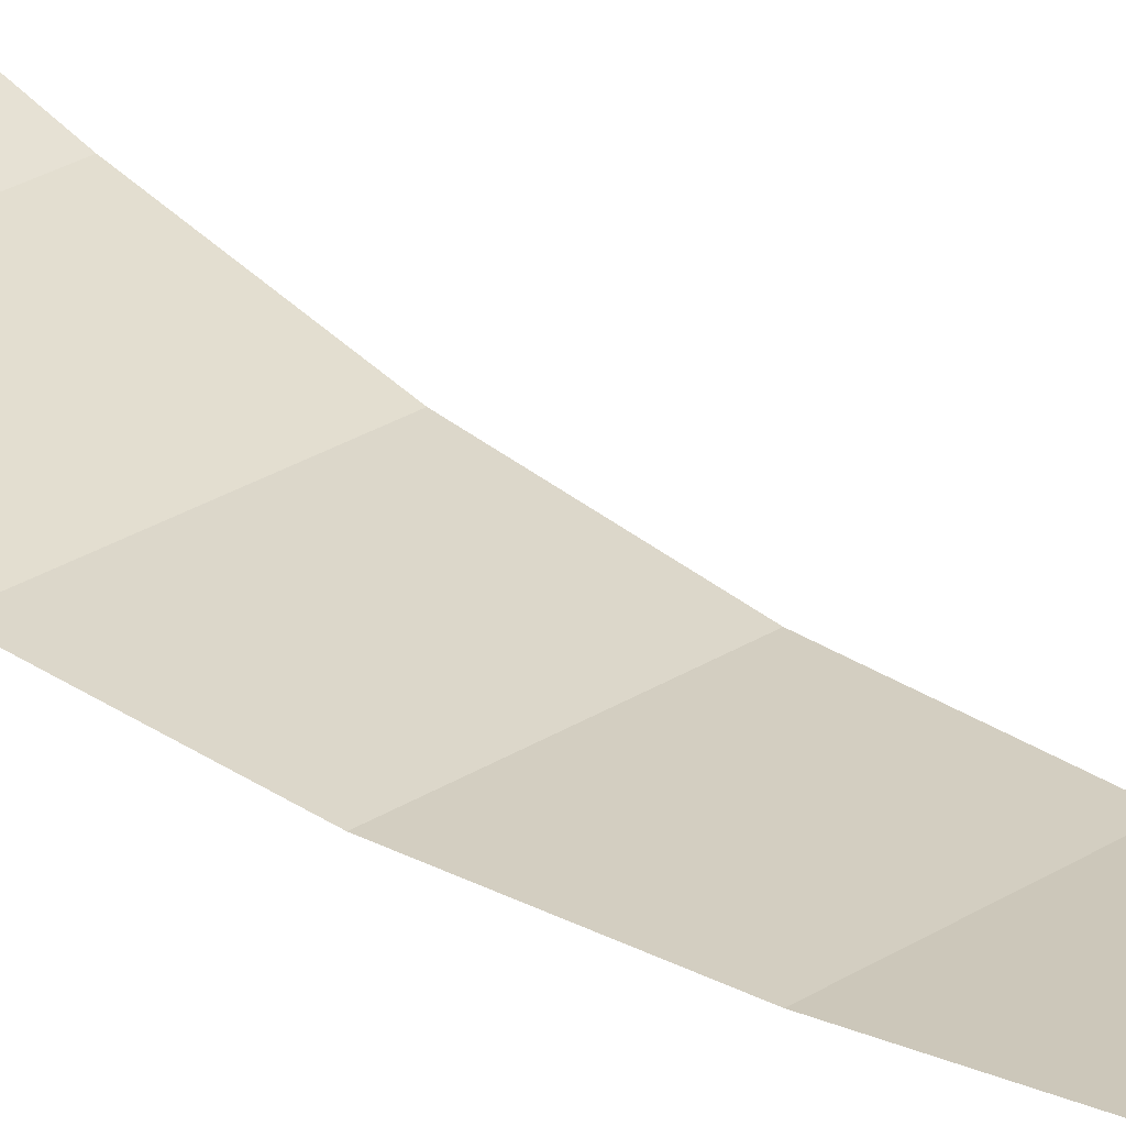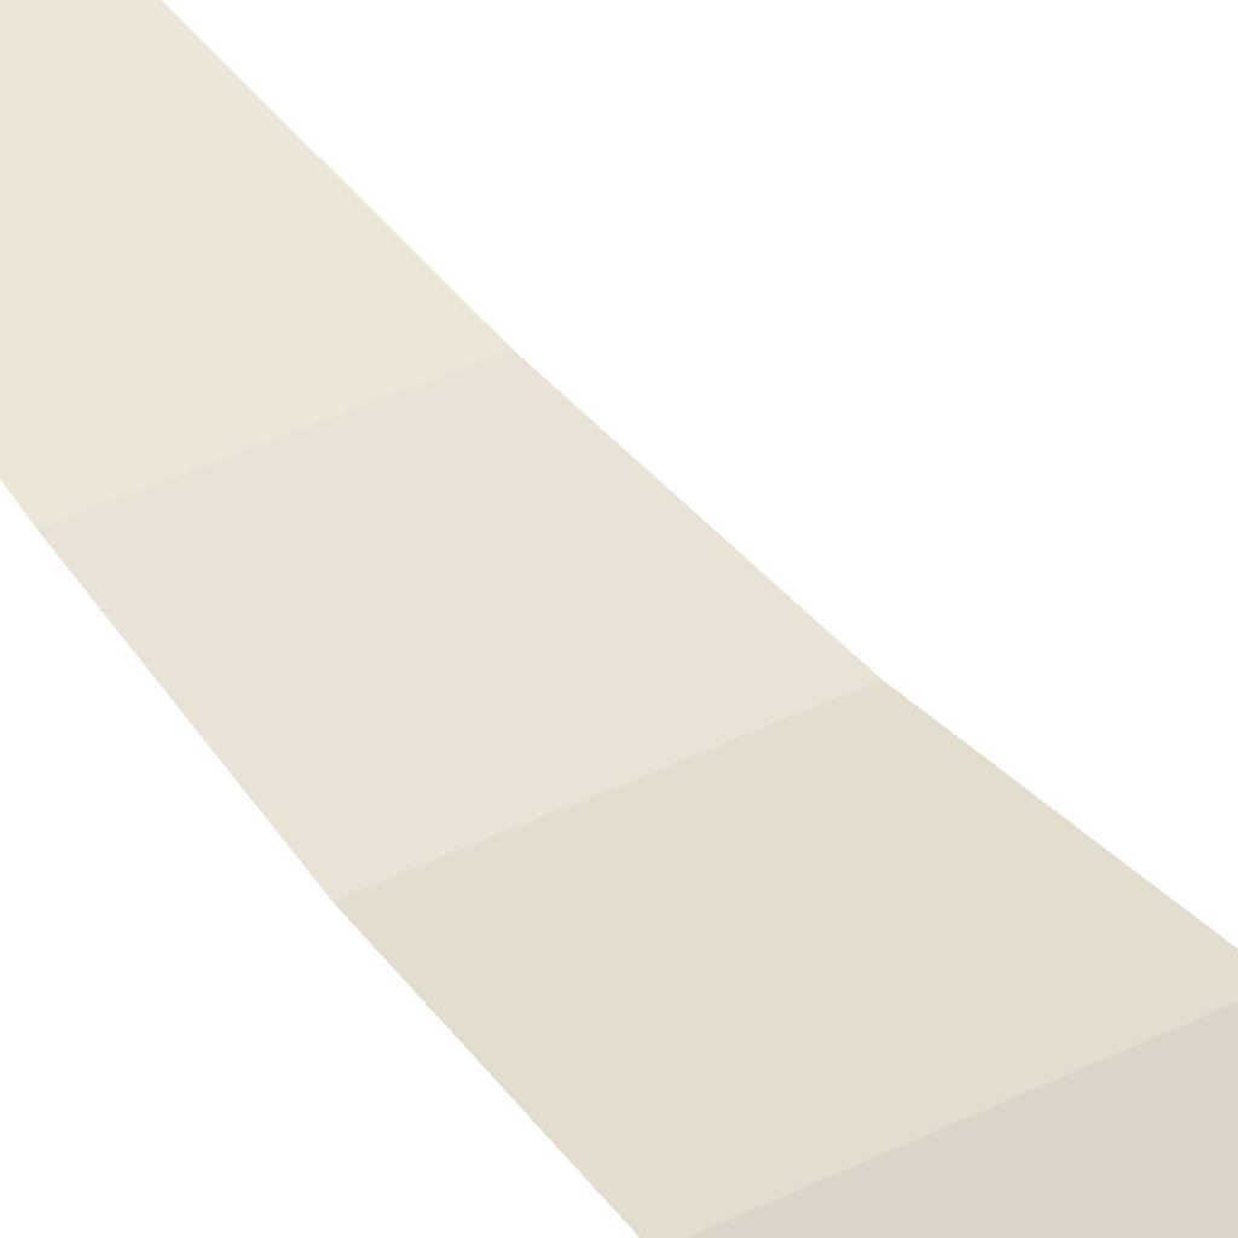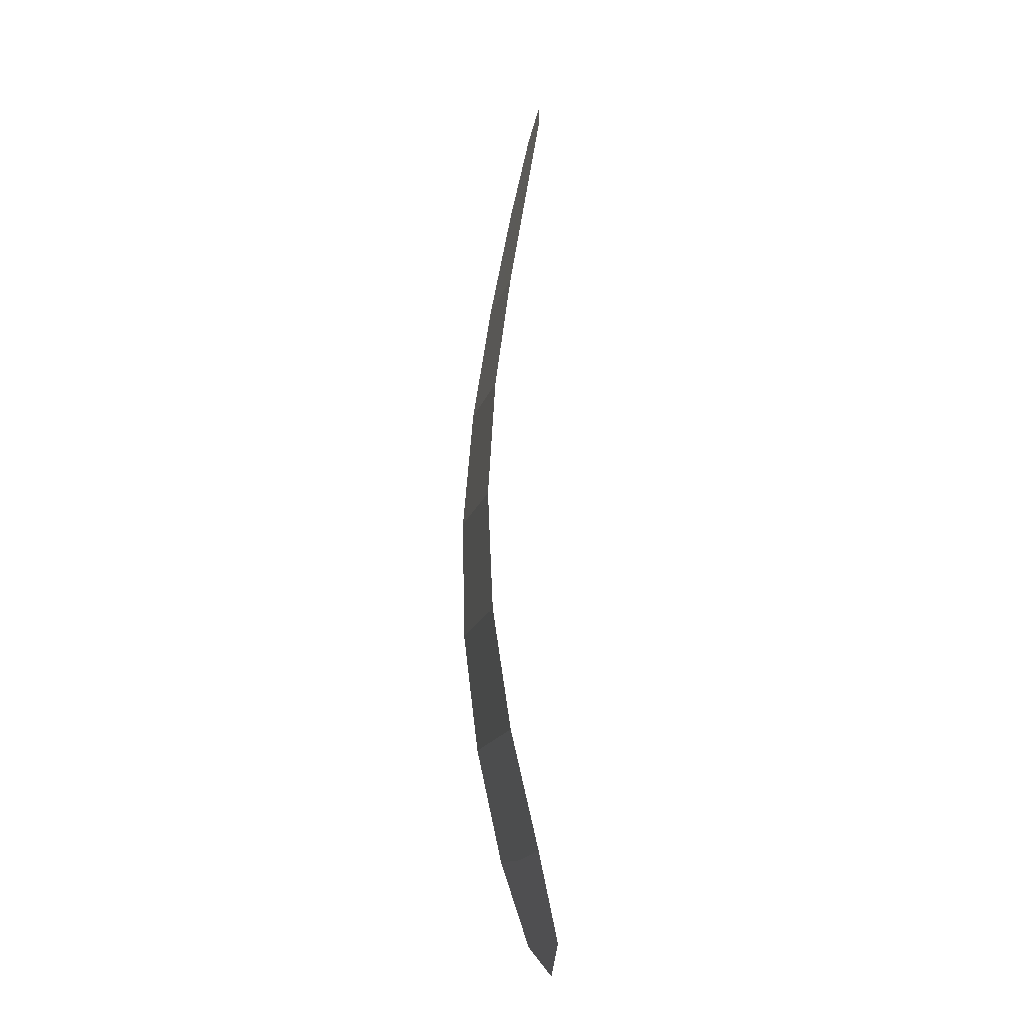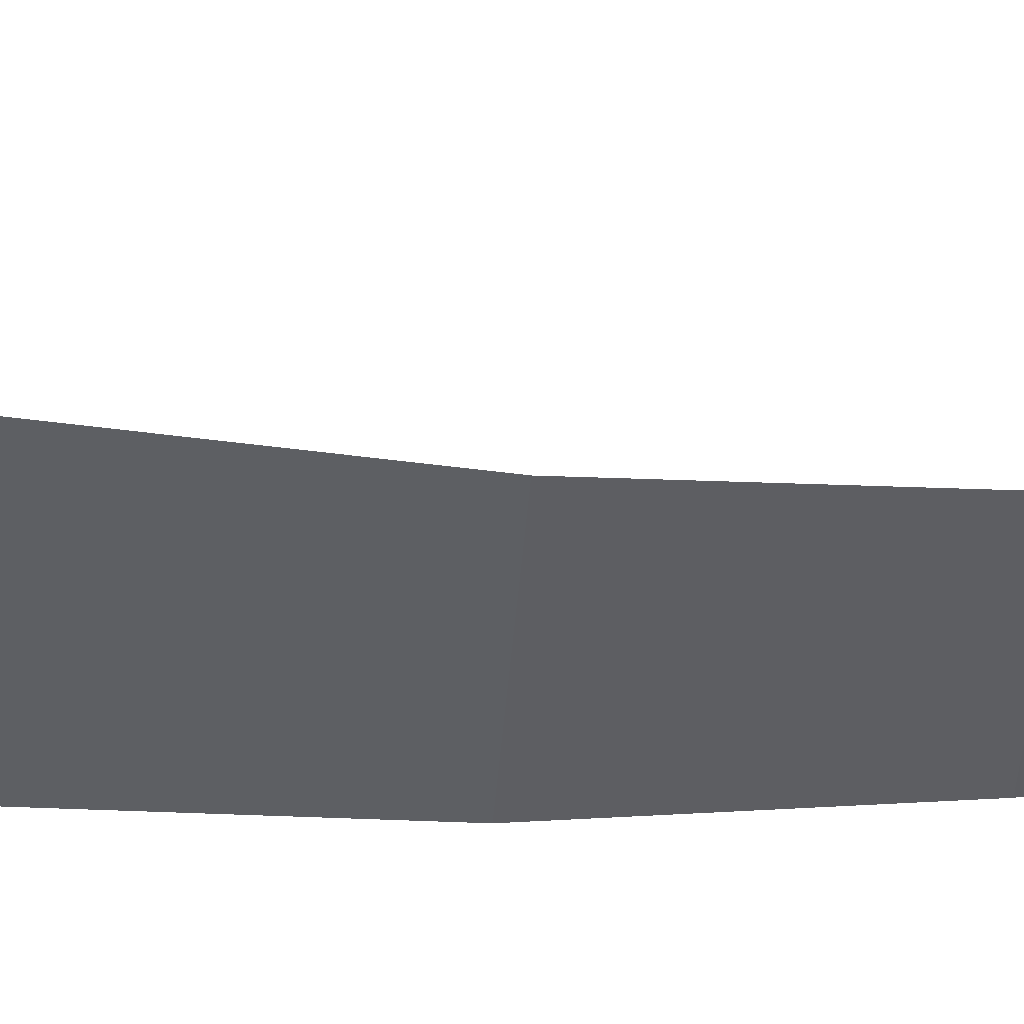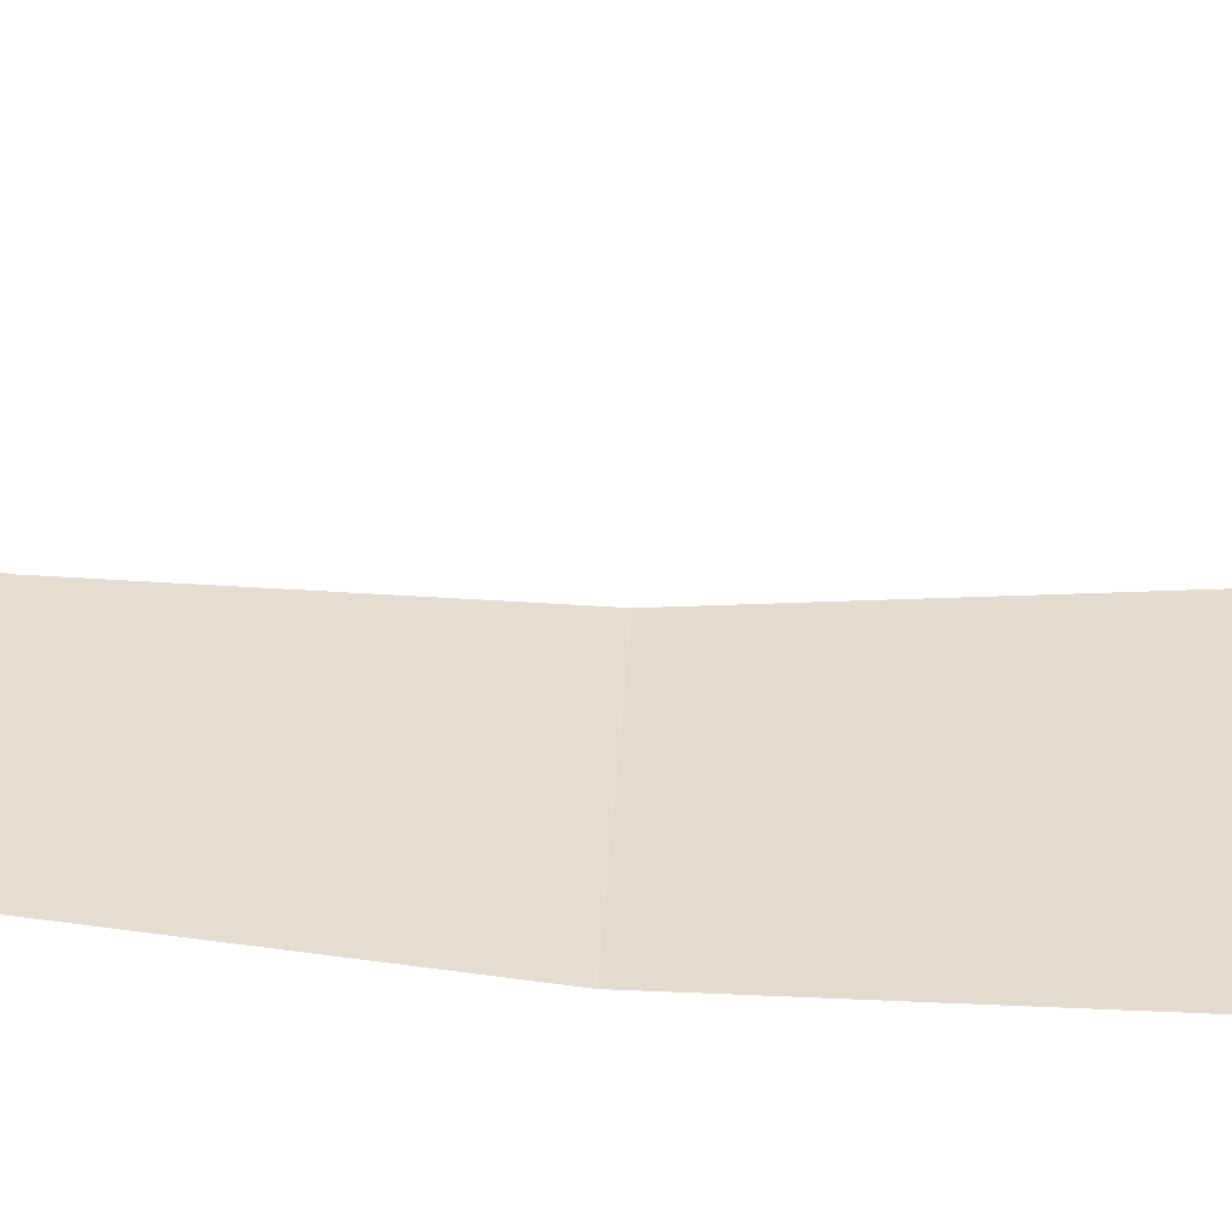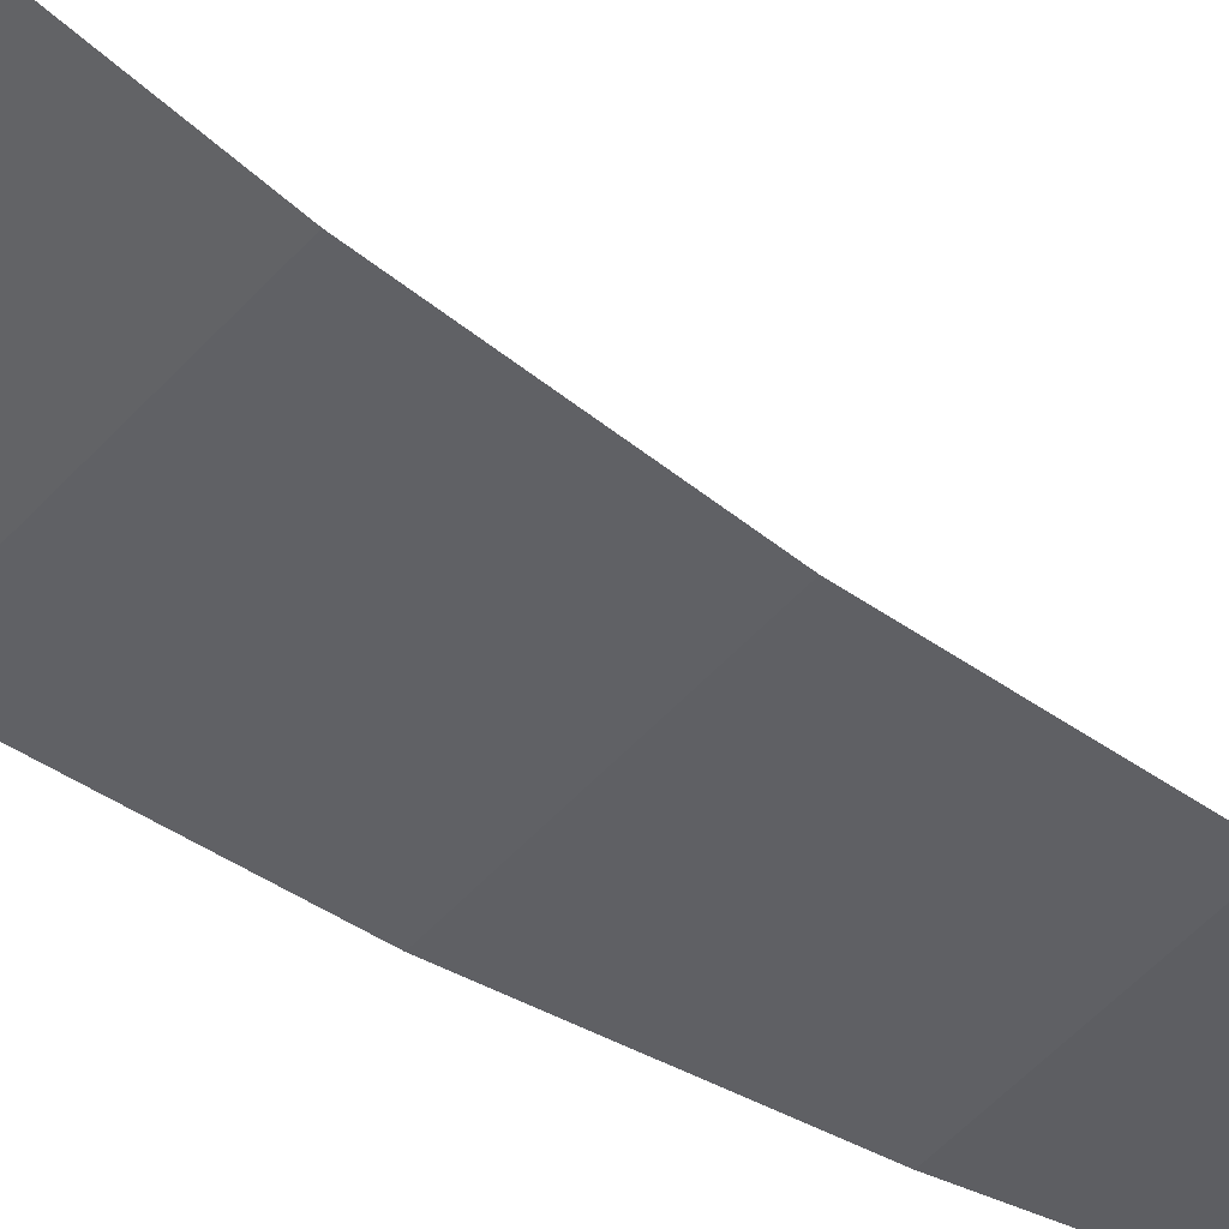
<metadata>
{"format":"obj","ext":"obj","renderer":"f3d","projection":"perspective","resolution":1024,"background":"white","views":[{"elev":29.1,"azim":137.0,"up":"+Z"},{"elev":37.4,"azim":-33.0,"up":"+Z"},{"elev":-15.5,"azim":-103.2,"up":"+Y"},{"elev":-39.8,"azim":86.0,"up":"+Z"},{"elev":34.7,"azim":-86.9,"up":"+Z"},{"elev":-46.8,"azim":51.7,"up":"+Z"}]}
</metadata>
<code>
o Plane
v -0.03011 0.9146 -0.008903
v 0.02051 0.9146 -0.008903
v -0.06002 0.01809 -0.001738
v 0.05961 0.01809 -0.001738
v -0.06585 0.4663 -0.07411
v 0.06084 0.4663 -0.07411
v 0.07672 0.2222 -0.05325
v -0.07922 0.2222 -0.05325
v -0.05248 0.7105 -0.04727
v 0.04497 0.7105 -0.04727
v -0.04465 0.8275 -0.02606
v -0.004953 0.9444 -0.002906
v 0.08047 0.1052 -0.02623
v -5.2e-05 -0.01179 0.007019
v -0.07254 0.3443 -0.07024
v 0.05291 0.5884 -0.06511
v -0.002502 0.4663 -0.07411
v 0.06878 0.3443 -0.07024
v -0.08177 0.1052 -0.02623
v -0.001251 0.2222 -0.05325
v -0.05916 0.5884 -0.06511
v 0.03594 0.8275 -0.02606
v -0.003754 0.7105 -0.04727
v -0.000634 0.1018 -0.02523
v -0.003128 0.5884 -0.06511
v -0.001877 0.3443 -0.07024
v -0.004371 0.8308 -0.02538
f 8 20 24 19
f 20 7 13 24
f 24 13 4 14
f 19 24 14 3
f 9 23 25 21
f 23 10 16 25
f 25 16 6 17
f 21 25 17 5
f 5 17 26 15
f 17 6 18 26
f 26 18 7 20
f 15 26 20 8
f 1 12 27 11
f 12 2 22 27
f 27 22 10 23
f 11 27 23 9

</code>
